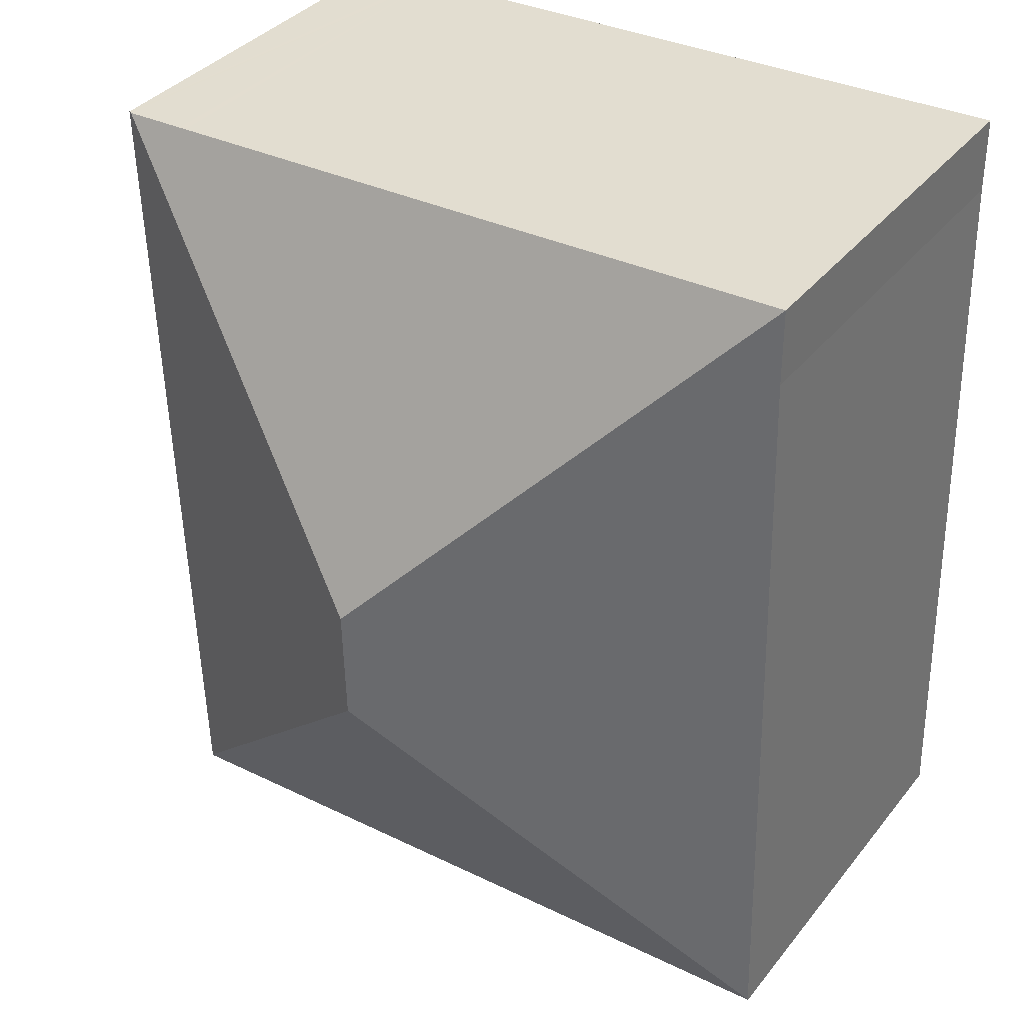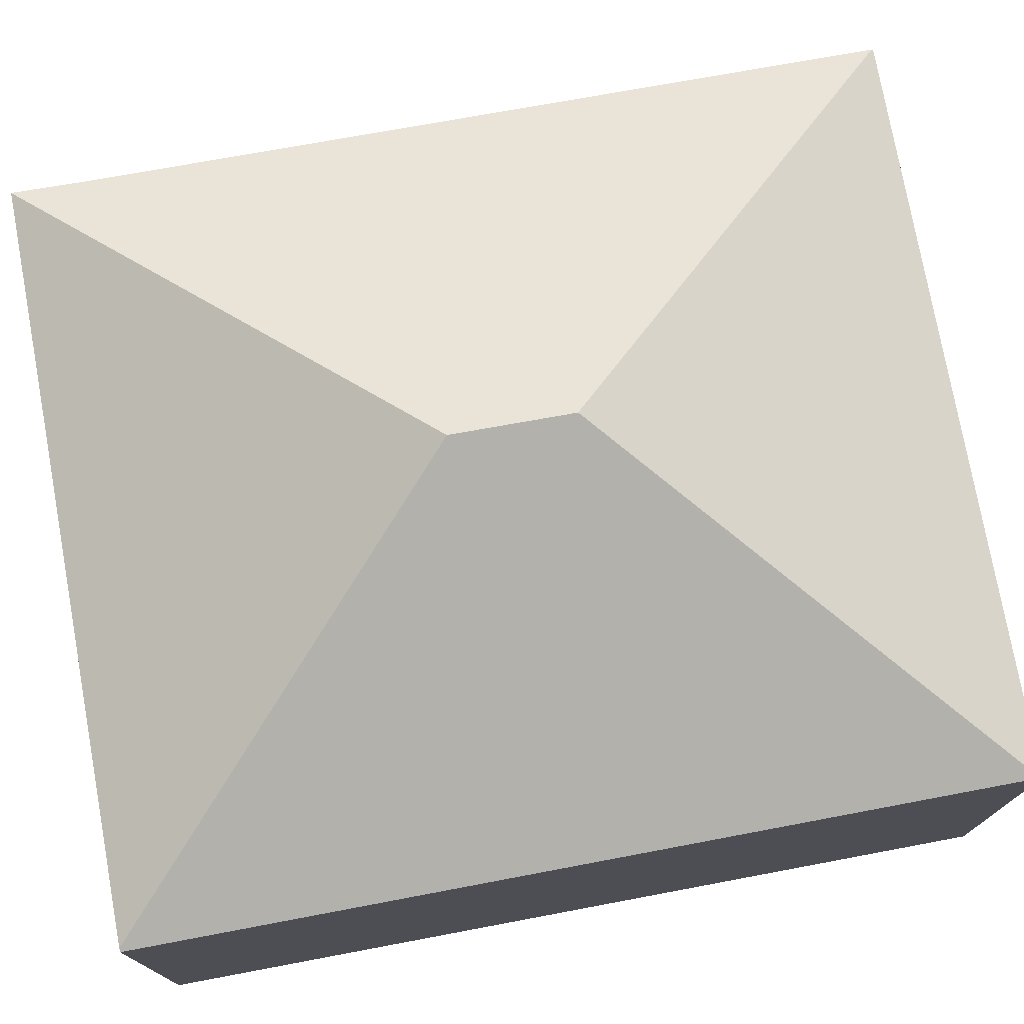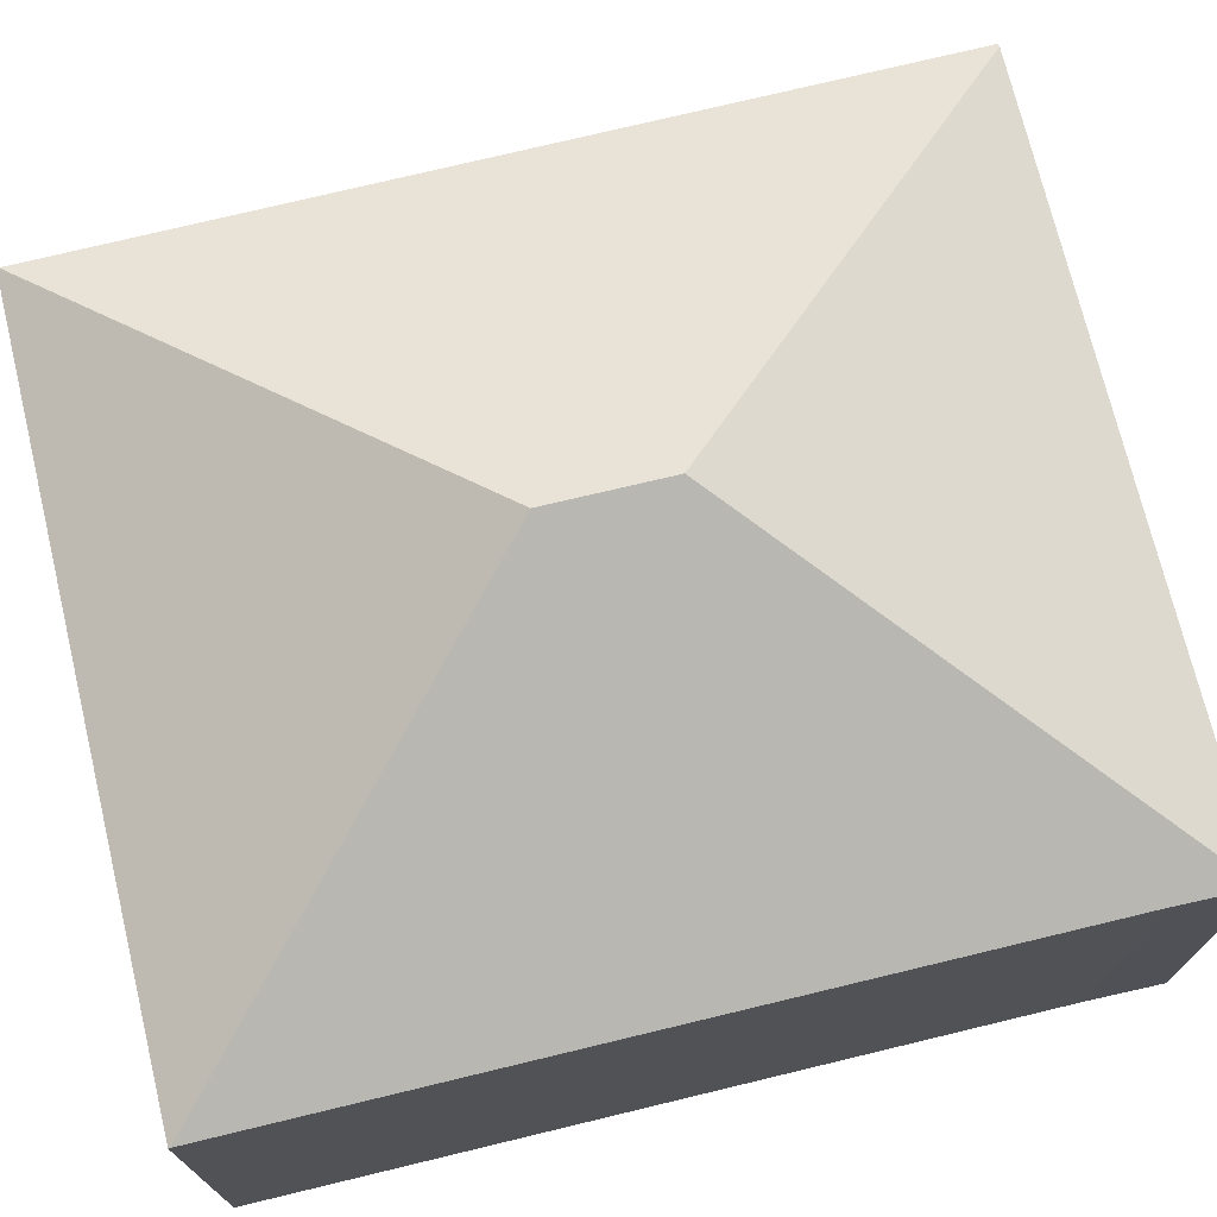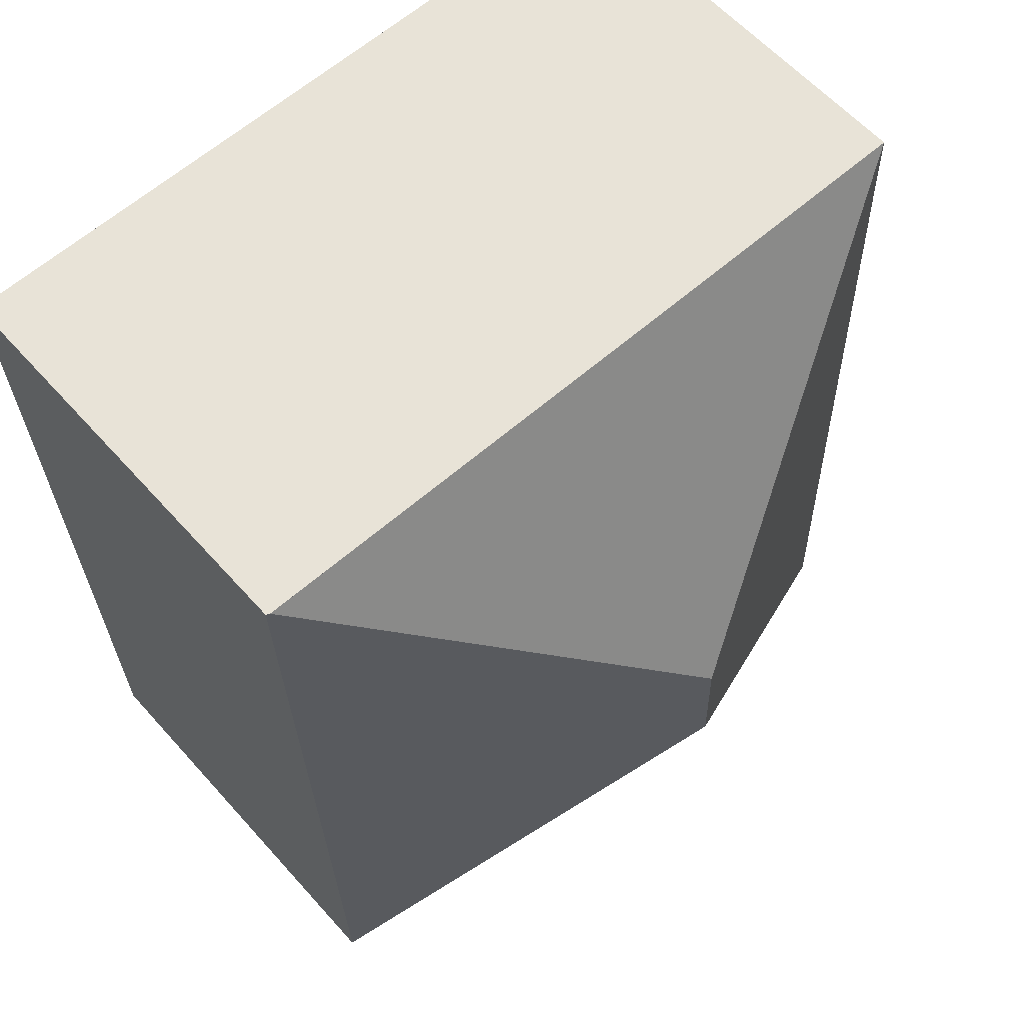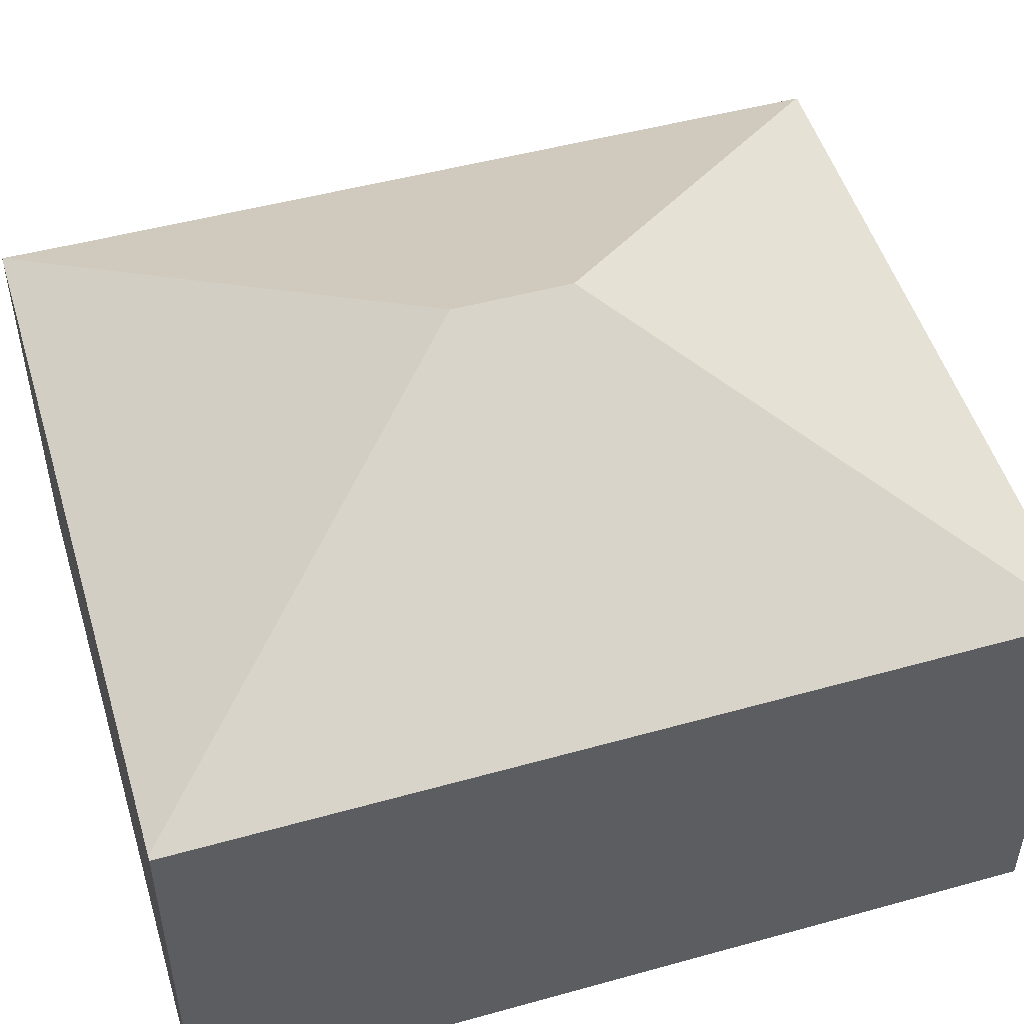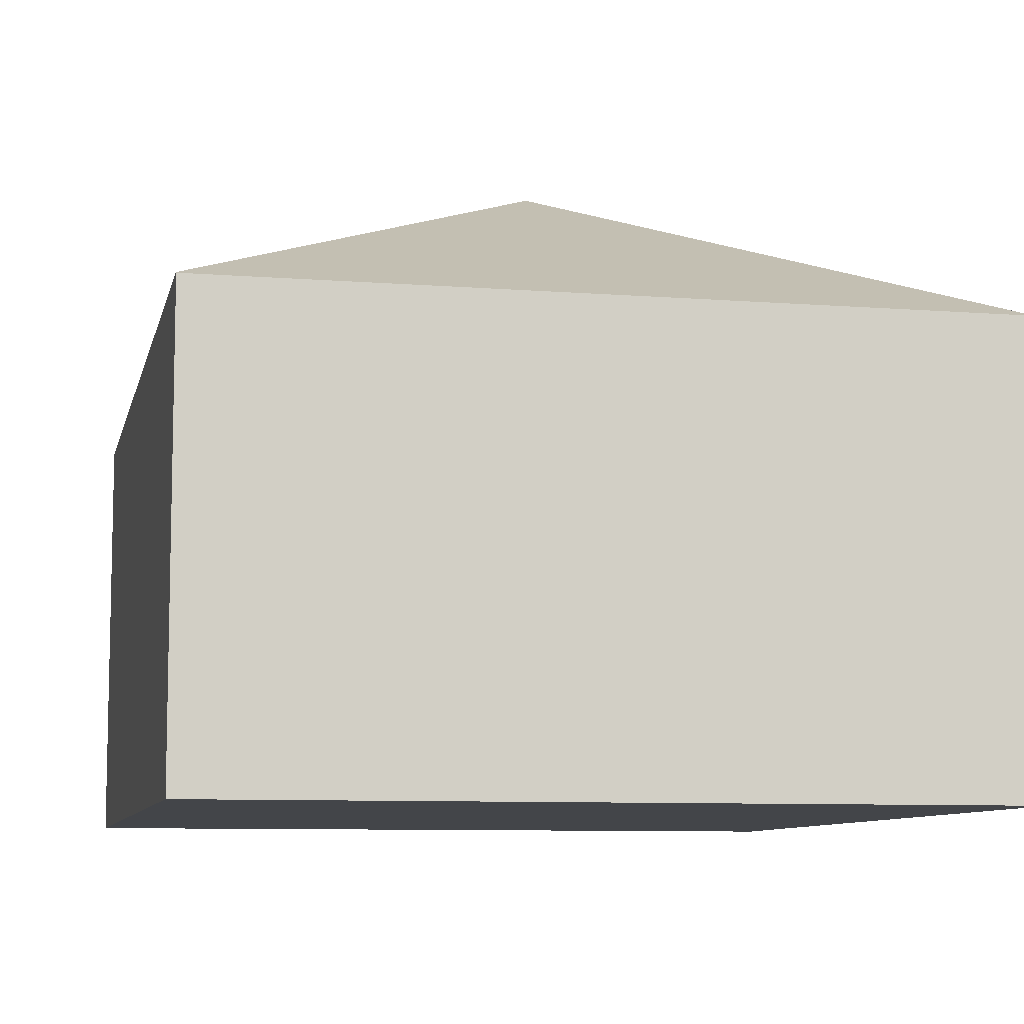
<metadata>
{"format":"obj","ext":"obj","renderer":"f3d","projection":"perspective","resolution":1024,"background":"white","views":[{"elev":36.6,"azim":-146.5,"up":"+Z"},{"elev":75.5,"azim":81.2,"up":"+Y"},{"elev":72.9,"azim":-102.1,"up":"+Y"},{"elev":60.0,"azim":138.6,"up":"+Z"},{"elev":50.3,"azim":74.9,"up":"+Y"},{"elev":-8.6,"azim":169.8,"up":"+Y"}]}
</metadata>
<code>
v  6.257 9.898 7.843
v  0.328 6.925 12.82
v  0.339 6.916 14.08
v  0.001 6.916 0.027
v  6.211 9.898 5.924
v  5.113 6.919 13.94
v  11.31 6.916 13.77
v  12.47 6.916 13.74
v  11.43 6.916 13.77
v  12.53 6.888 13.74
v  12.41 6.902 10.32
v  12.07 6.945 -0.248
v  12.07 6.928 -0.283
v  0 6.903 4.227e-16
v  0 0 0
v  0.328 -7.852e-16 12.82
v  0.001 -1.653e-18 0.027
v  0.339 -8.619e-16 14.08
v  5.113 -8.533e-16 13.94
v  11.31 -8.432e-16 13.77
v  11.43 -8.43e-16 13.77
v  12.47 -8.413e-16 13.74
v  12.53 -8.412e-16 13.74
v  12.41 -6.319e-16 10.32
v  12.07 1.519e-17 -0.248
v  12.07 1.733e-17 -0.283
g defaultobject
f 1 2 3
f 2 1 4
f 4 1 5
f 6 1 3
f 1 6 7
f 1 7 8
f 8 7 9
f 10 1 8
f 1 10 11
f 1 11 12
f 1 12 5
f 13 5 12
f 5 13 14
f 5 14 4
f 14 2 4
f 2 14 15
f 2 15 16
f 16 15 17
f 16 3 2
f 3 16 18
f 18 6 3
f 6 18 19
f 6 19 7
f 7 19 20
f 7 20 9
f 9 20 8
f 8 20 10
f 10 20 21
f 10 21 22
f 10 22 23
f 23 11 10
f 11 23 24
f 11 24 12
f 12 24 25
f 12 25 13
f 13 25 26
f 26 14 13
f 14 26 15
f 16 19 18
f 19 16 17
f 19 17 20
f 20 17 21
f 21 17 23
f 23 17 24
f 24 17 15
f 24 15 25
f 25 15 26

</code>
